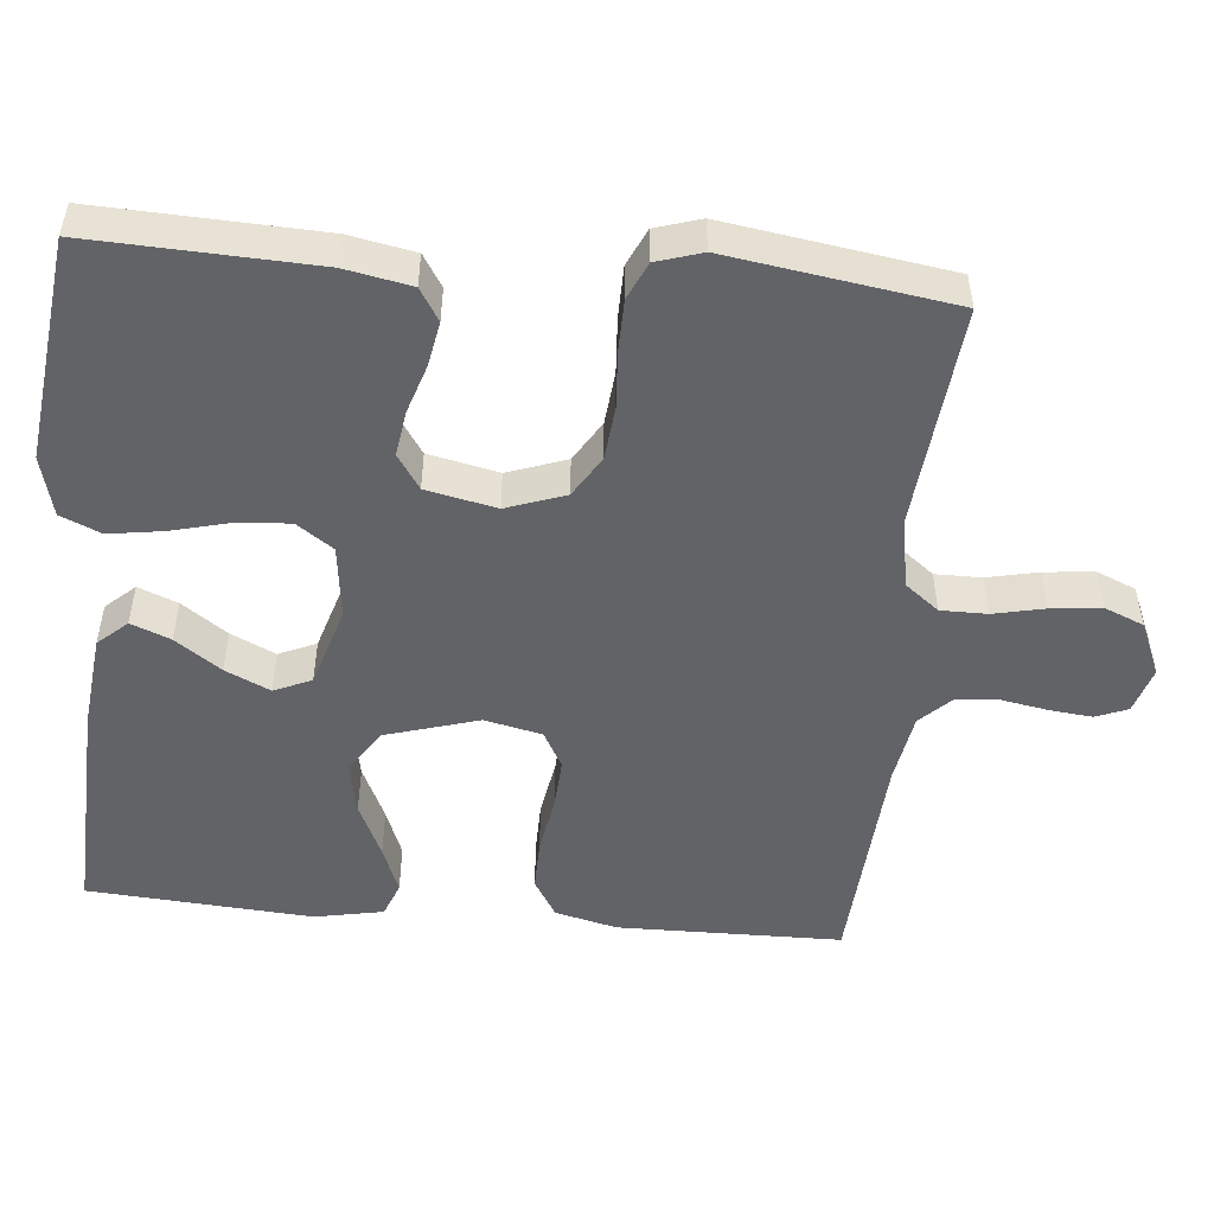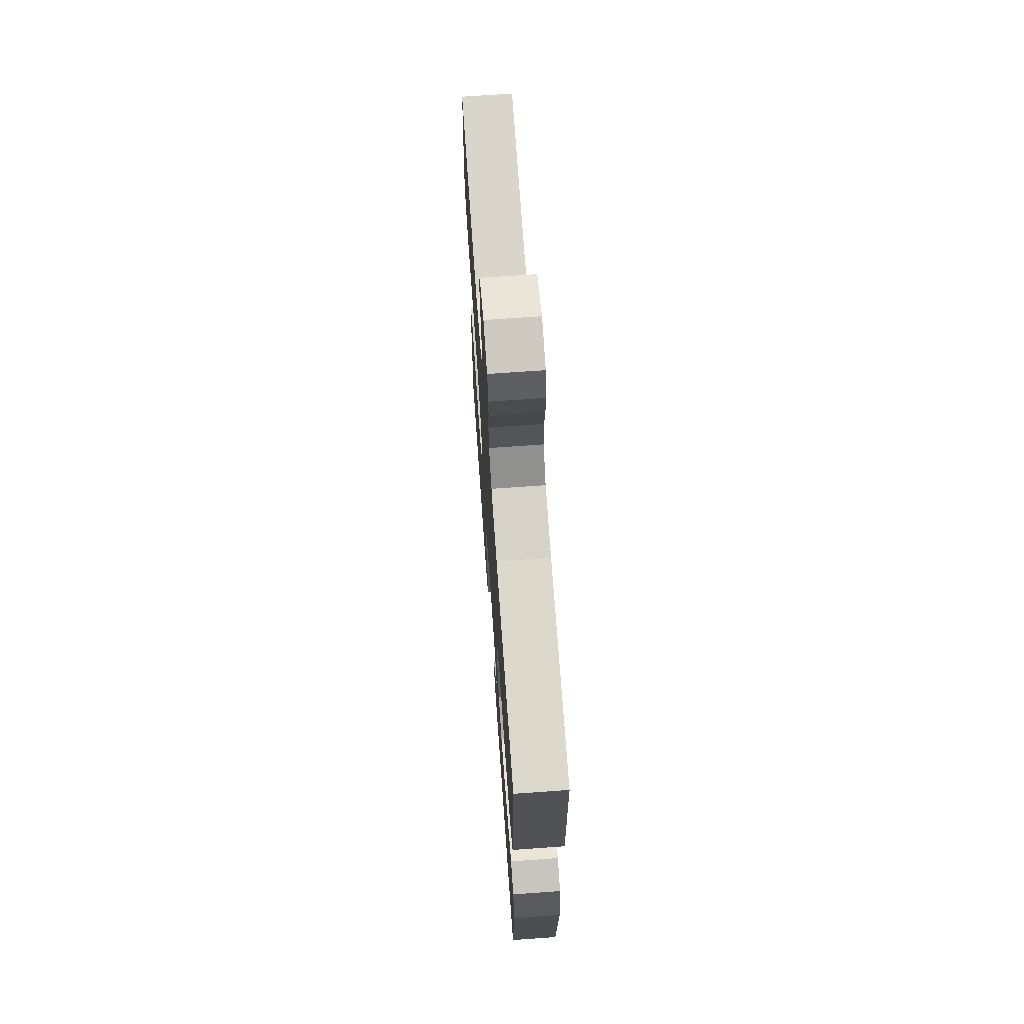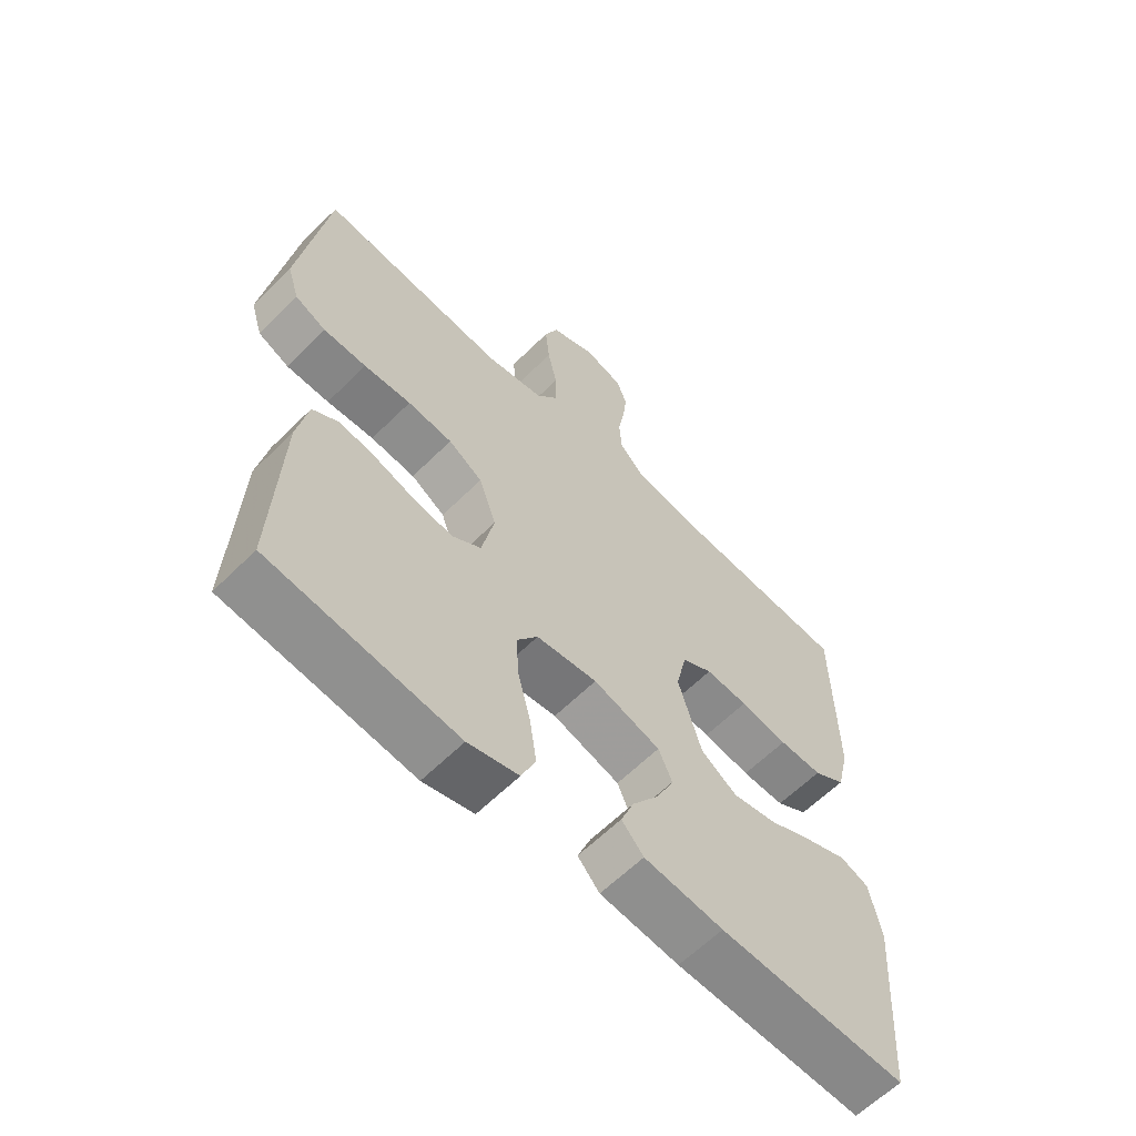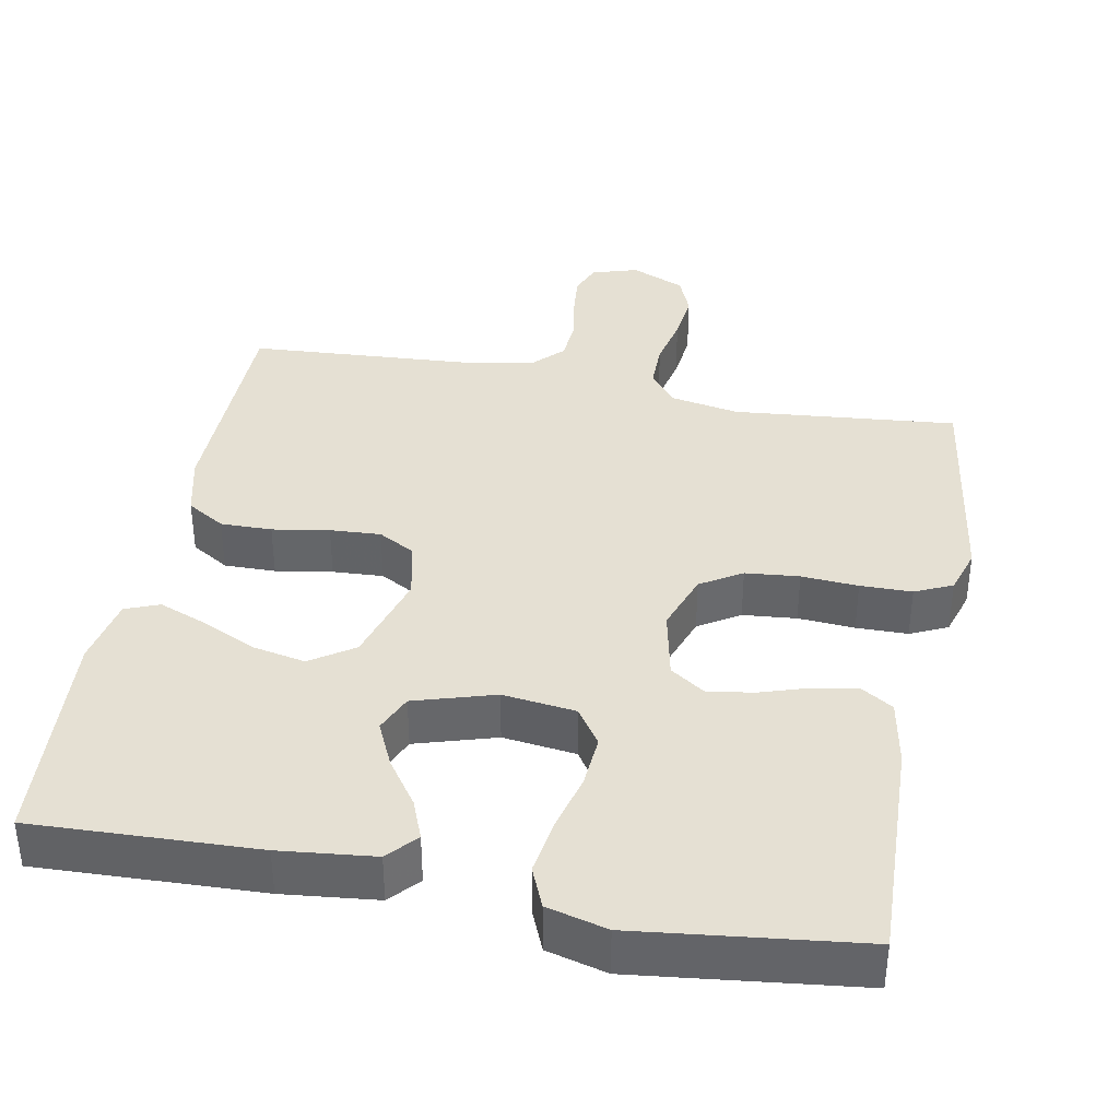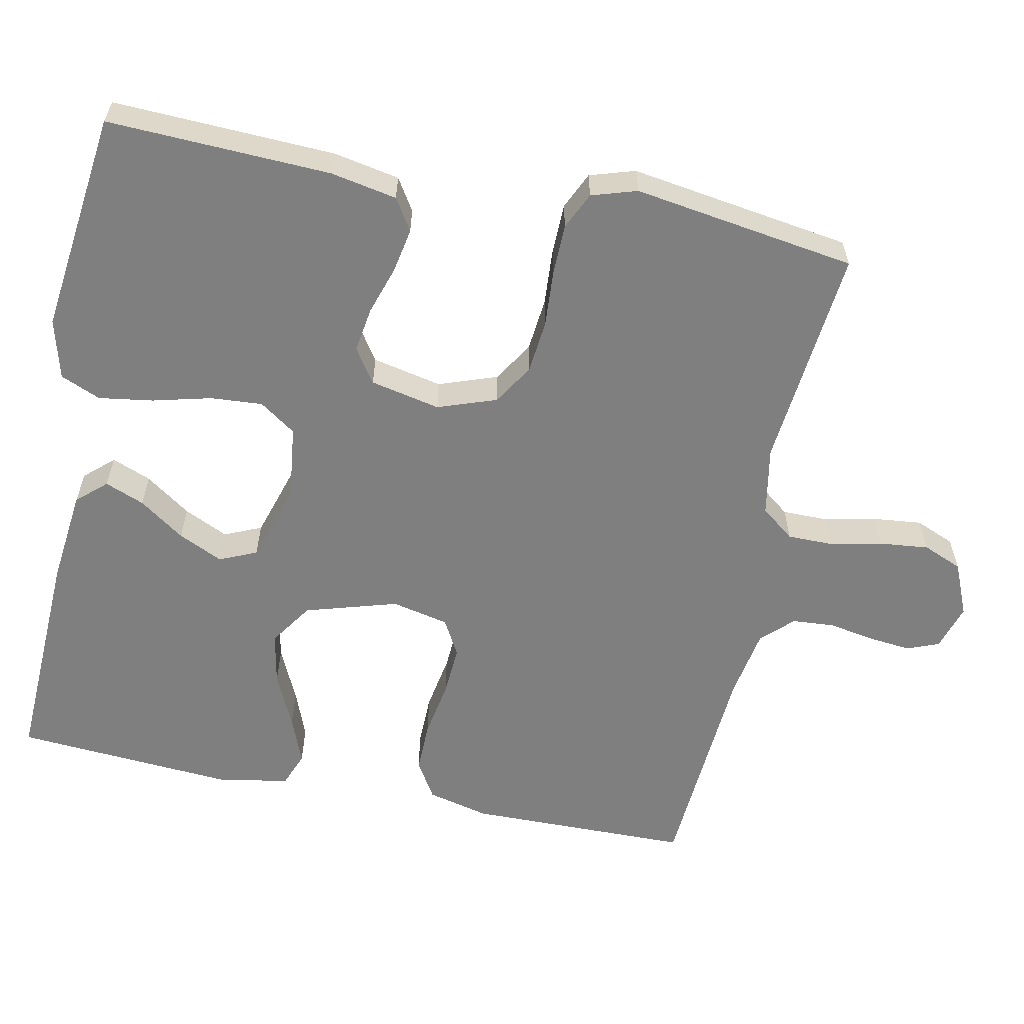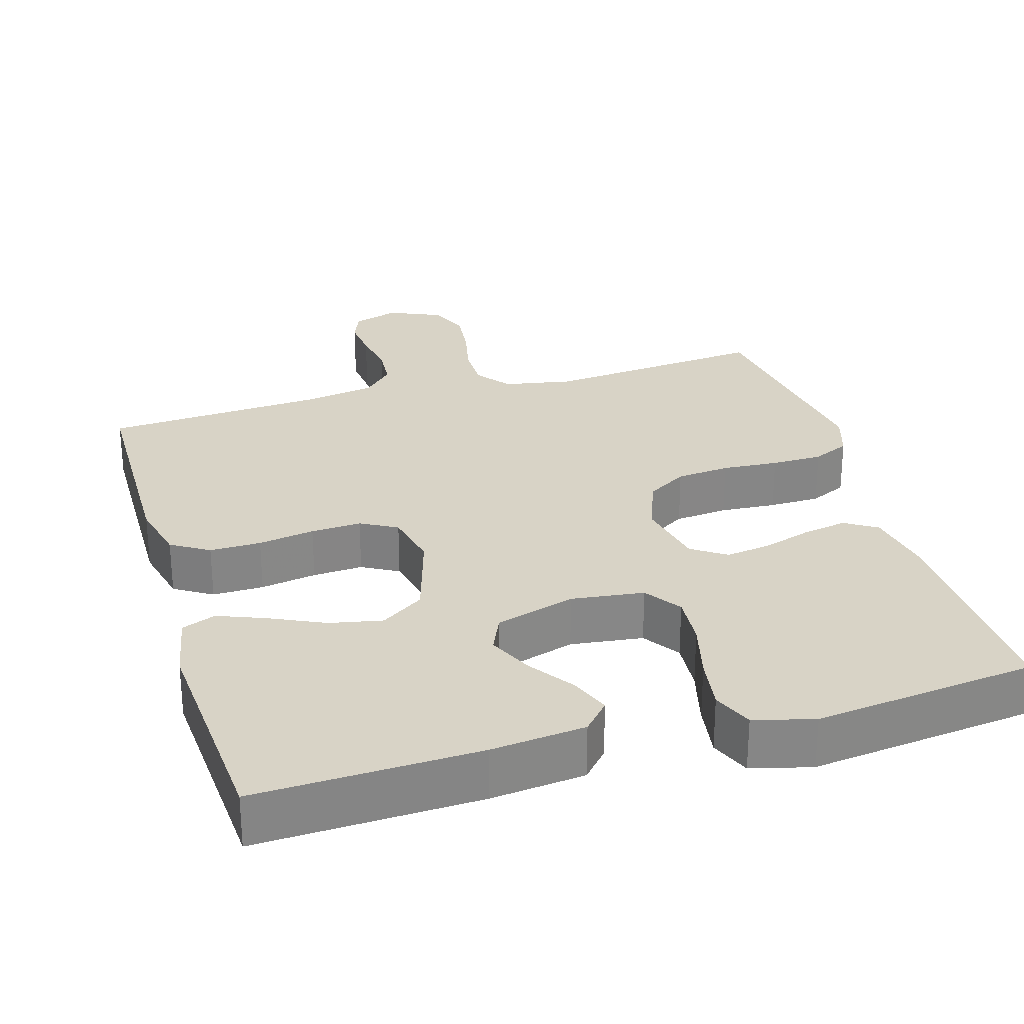
<metadata>
{"format":"obj","ext":"obj","renderer":"f3d","projection":"perspective","resolution":1024,"background":"white","views":[{"elev":-50.8,"azim":-95.3,"up":"+Y"},{"elev":69.0,"azim":85.9,"up":"+Z"},{"elev":-61.5,"azim":-44.8,"up":"+Z"},{"elev":38.2,"azim":-169.1,"up":"+Y"},{"elev":-59.7,"azim":-101.6,"up":"+Y"},{"elev":28.1,"azim":163.7,"up":"+Y"}]}
</metadata>
<code>
v -0.5 0.07 -0.5
v -0.488 0.07 -0.2
v -0.471 0.07 -0.111
v -0.428 0.07 -0.084
v -0.368 0.07 -0.095
v -0.303 0.07 -0.116
v -0.242 0.07 -0.125
v -0.196 0.07 -0.094
v -0.176 0.07 0
v -0.204 0.07 0.079
v -0.259 0.07 0.113
v -0.331 0.07 0.12
v -0.407 0.07 0.115
v -0.476 0.07 0.116
v -0.526 0.07 0.139
v -0.545 0.07 0.2
v -0.5 0.07 0.5
v -0.2 0.07 0.471
v -0.107 0.07 0.488
v -0.072 0.07 0.533
v -0.072 0.07 0.595
v -0.087 0.07 0.664
v -0.094 0.07 0.731
v -0.072 0.07 0.784
v 0 0.07 0.815
v 0.062 0.07 0.796
v 0.079 0.07 0.753
v 0.073 0.07 0.696
v 0.062 0.07 0.634
v 0.066 0.07 0.577
v 0.106 0.07 0.536
v 0.2 0.07 0.52
v 0.5 0.07 0.5
v 0.504 0.07 0.2
v 0.484 0.07 0.117
v 0.433 0.07 0.086
v 0.364 0.07 0.087
v 0.288 0.07 0.1
v 0.22 0.07 0.104
v 0.171 0.07 0.077
v 0.154 0.07 0
v 0.191 0.07 -0.124
v 0.249 0.07 -0.163
v 0.32 0.07 -0.149
v 0.393 0.07 -0.115
v 0.457 0.07 -0.09
v 0.503 0.07 -0.108
v 0.521 0.07 -0.2
v 0.5 0.07 -0.5
v 0.2 0.07 -0.488
v 0.073 0.07 -0.474
v 0.038 0.07 -0.435
v 0.059 0.07 -0.382
v 0.102 0.07 -0.321
v 0.13 0.07 -0.261
v 0.108 0.07 -0.211
v 0 0.07 -0.178
v -0.098 0.07 -0.19
v -0.132 0.07 -0.239
v -0.127 0.07 -0.309
v -0.107 0.07 -0.388
v -0.096 0.07 -0.461
v -0.119 0.07 -0.515
v -0.2 0.07 -0.536
v -0.5 0 -0.5
v -0.488 0 -0.2
v -0.471 0 -0.111
v -0.428 0 -0.084
v -0.368 0 -0.095
v -0.303 0 -0.116
v -0.242 0 -0.125
v -0.196 0 -0.094
v -0.176 0 0
v -0.204 0 0.079
v -0.259 0 0.113
v -0.331 0 0.12
v -0.407 0 0.115
v -0.476 0 0.116
v -0.526 0 0.139
v -0.545 0 0.2
v -0.5 0 0.5
v -0.2 0 0.471
v -0.107 0 0.488
v -0.072 0 0.533
v -0.072 0 0.595
v -0.087 0 0.664
v -0.094 0 0.731
v -0.072 0 0.784
v 0 0 0.815
v 0.062 0 0.796
v 0.079 0 0.753
v 0.073 0 0.696
v 0.062 0 0.634
v 0.066 0 0.577
v 0.106 0 0.536
v 0.2 0 0.52
v 0.5 0 0.5
v 0.504 0 0.2
v 0.484 0 0.117
v 0.433 0 0.086
v 0.364 0 0.087
v 0.288 0 0.1
v 0.22 0 0.104
v 0.171 0 0.077
v 0.154 0 0
v 0.191 0 -0.124
v 0.249 0 -0.163
v 0.32 0 -0.149
v 0.393 0 -0.115
v 0.457 0 -0.09
v 0.503 0 -0.108
v 0.521 0 -0.2
v 0.5 0 -0.5
v 0.2 0 -0.488
v 0.073 0 -0.474
v 0.038 0 -0.435
v 0.059 0 -0.382
v 0.102 0 -0.321
v 0.13 0 -0.261
v 0.108 0 -0.211
v 0 0 -0.178
v -0.098 0 -0.19
v -0.132 0 -0.239
v -0.127 0 -0.309
v -0.107 0 -0.388
v -0.096 0 -0.461
v -0.119 0 -0.515
v -0.2 0 -0.536
f 60 61 62 63
f 59 60 63 64
f 51 52 53 54
f 51 54 55
f 50 51 55
f 49 50 55
f 48 49 55 56
f 44 45 46 47
f 44 47 48 56
f 35 36 37 38
f 35 38 39
f 32 33 34 35
f 31 32 35 39
f 30 31 39 40
f 26 27 28 29
f 24 25 26 29
f 24 29 30
f 21 22 23 24
f 21 24 30 40
f 15 16 17 18
f 15 18 19
f 12 13 14 15
f 11 12 15 19
f 10 11 19 20
f 3 4 5 6
f 3 6 7
f 2 3 7
f 59 64 1 2
f 58 59 2 7
f 57 58 7 8
f 56 57 8 9
f 43 44 56
f 42 43 56 9
f 41 42 9 10
f 20 21 40 41
f 10 20 41
f 127 126 125 124
f 128 127 124 123
f 118 117 116 115
f 119 118 115
f 119 115 114
f 119 114 113
f 120 119 113 112
f 111 110 109 108
f 120 112 111 108
f 102 101 100 99
f 103 102 99
f 99 98 97 96
f 103 99 96 95
f 104 103 95 94
f 93 92 91 90
f 93 90 89 88
f 94 93 88
f 88 87 86 85
f 104 94 88 85
f 82 81 80 79
f 83 82 79
f 79 78 77 76
f 83 79 76 75
f 84 83 75 74
f 70 69 68 67
f 71 70 67
f 71 67 66
f 66 65 128 123
f 71 66 123 122
f 72 71 122 121
f 73 72 121 120
f 120 108 107
f 73 120 107 106
f 74 73 106 105
f 105 104 85 84
f 105 84 74
f 1 65 66 2
f 2 66 67 3
f 3 67 68 4
f 4 68 69 5
f 5 69 70 6
f 6 70 71 7
f 7 71 72 8
f 8 72 73 9
f 9 73 74 10
f 10 74 75 11
f 11 75 76 12
f 12 76 77 13
f 13 77 78 14
f 14 78 79 15
f 15 79 80 16
f 16 80 81 17
f 17 81 82 18
f 18 82 83 19
f 19 83 84 20
f 20 84 85 21
f 21 85 86 22
f 22 86 87 23
f 23 87 88 24
f 24 88 89 25
f 25 89 90 26
f 26 90 91 27
f 27 91 92 28
f 28 92 93 29
f 29 93 94 30
f 30 94 95 31
f 31 95 96 32
f 32 96 97 33
f 33 97 98 34
f 34 98 99 35
f 35 99 100 36
f 36 100 101 37
f 37 101 102 38
f 38 102 103 39
f 39 103 104 40
f 40 104 105 41
f 41 105 106 42
f 42 106 107 43
f 43 107 108 44
f 44 108 109 45
f 45 109 110 46
f 46 110 111 47
f 47 111 112 48
f 48 112 113 49
f 49 113 114 50
f 50 114 115 51
f 51 115 116 52
f 52 116 117 53
f 53 117 118 54
f 54 118 119 55
f 55 119 120 56
f 56 120 121 57
f 57 121 122 58
f 58 122 123 59
f 59 123 124 60
f 60 124 125 61
f 61 125 126 62
f 62 126 127 63
f 63 127 128 64
f 64 128 65 1

</code>
